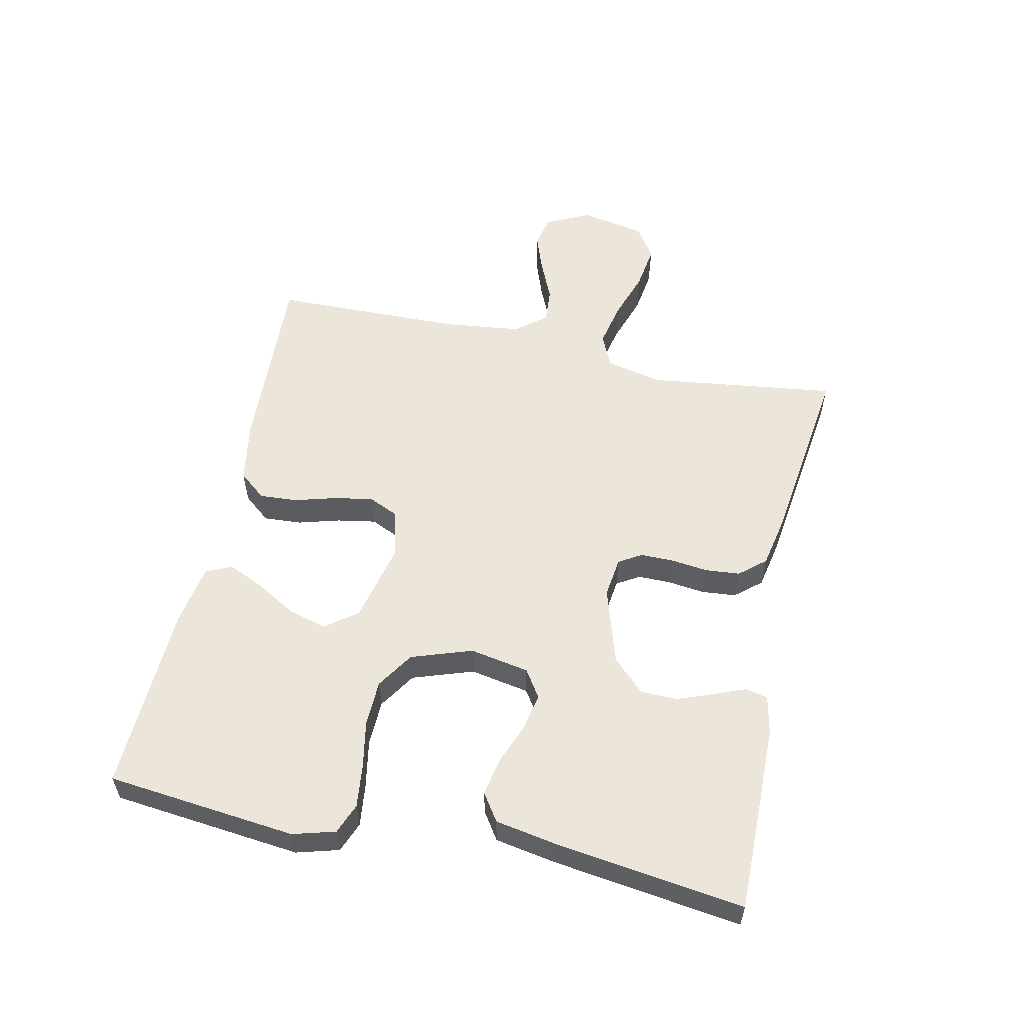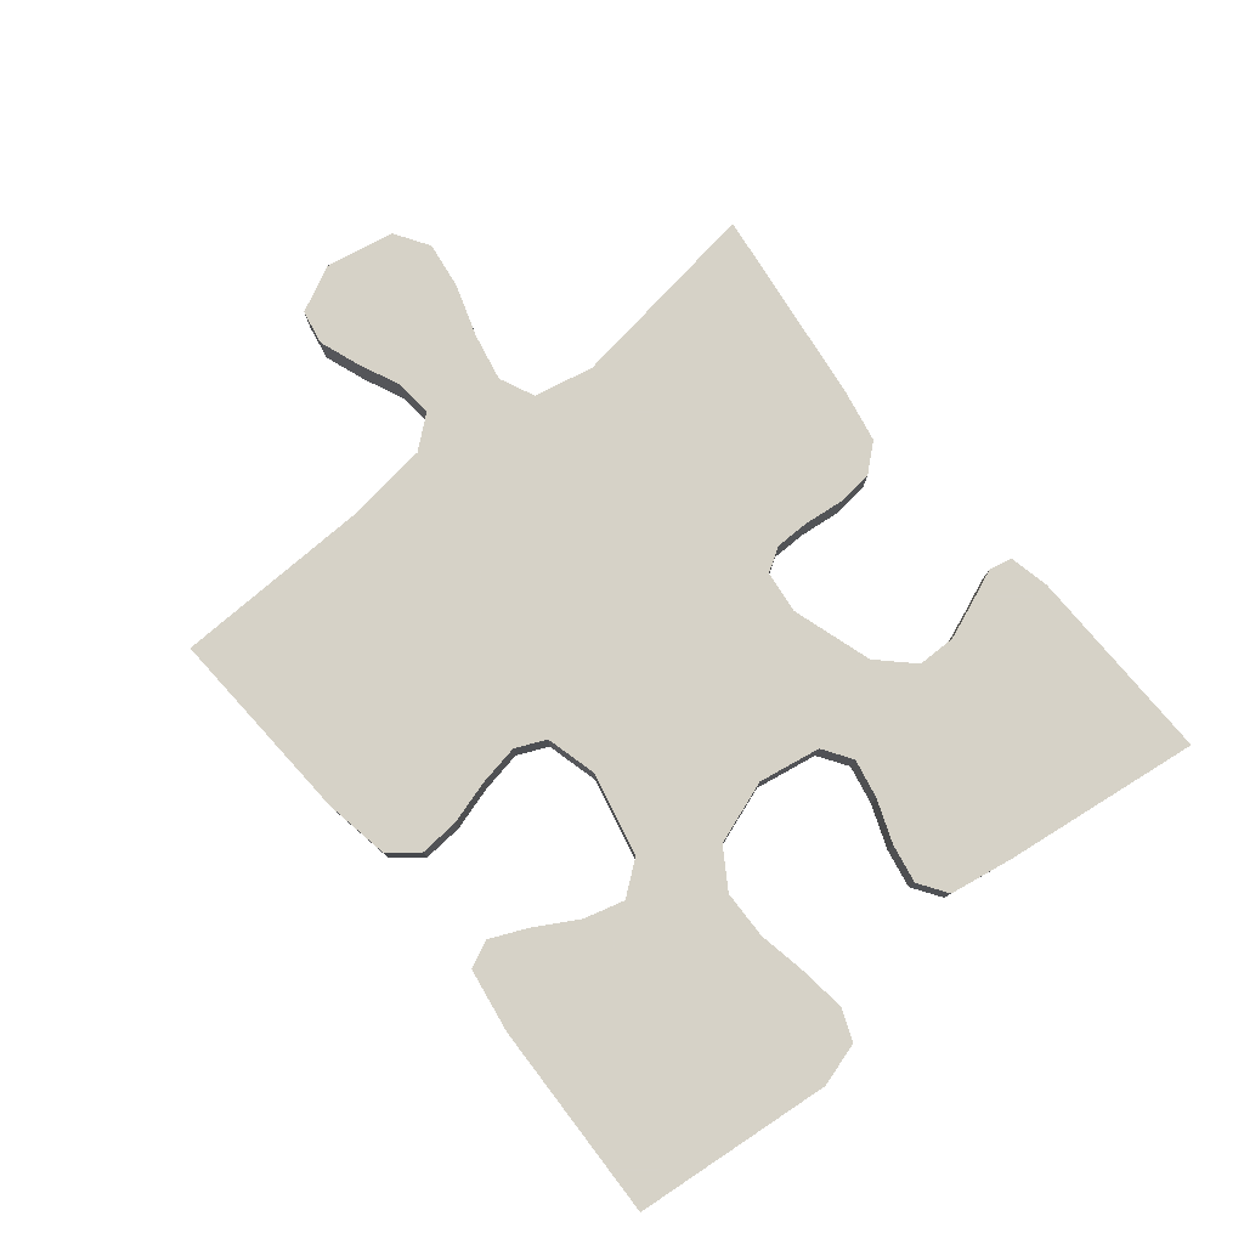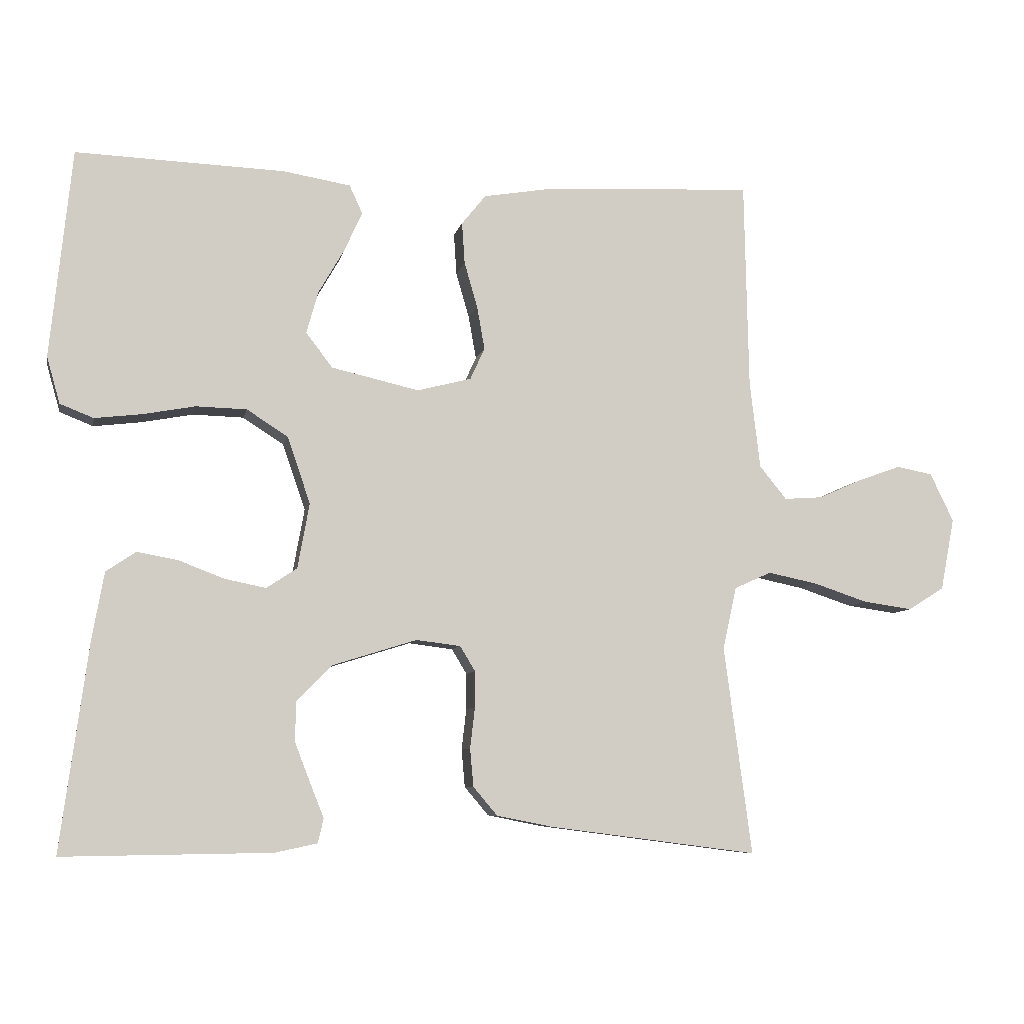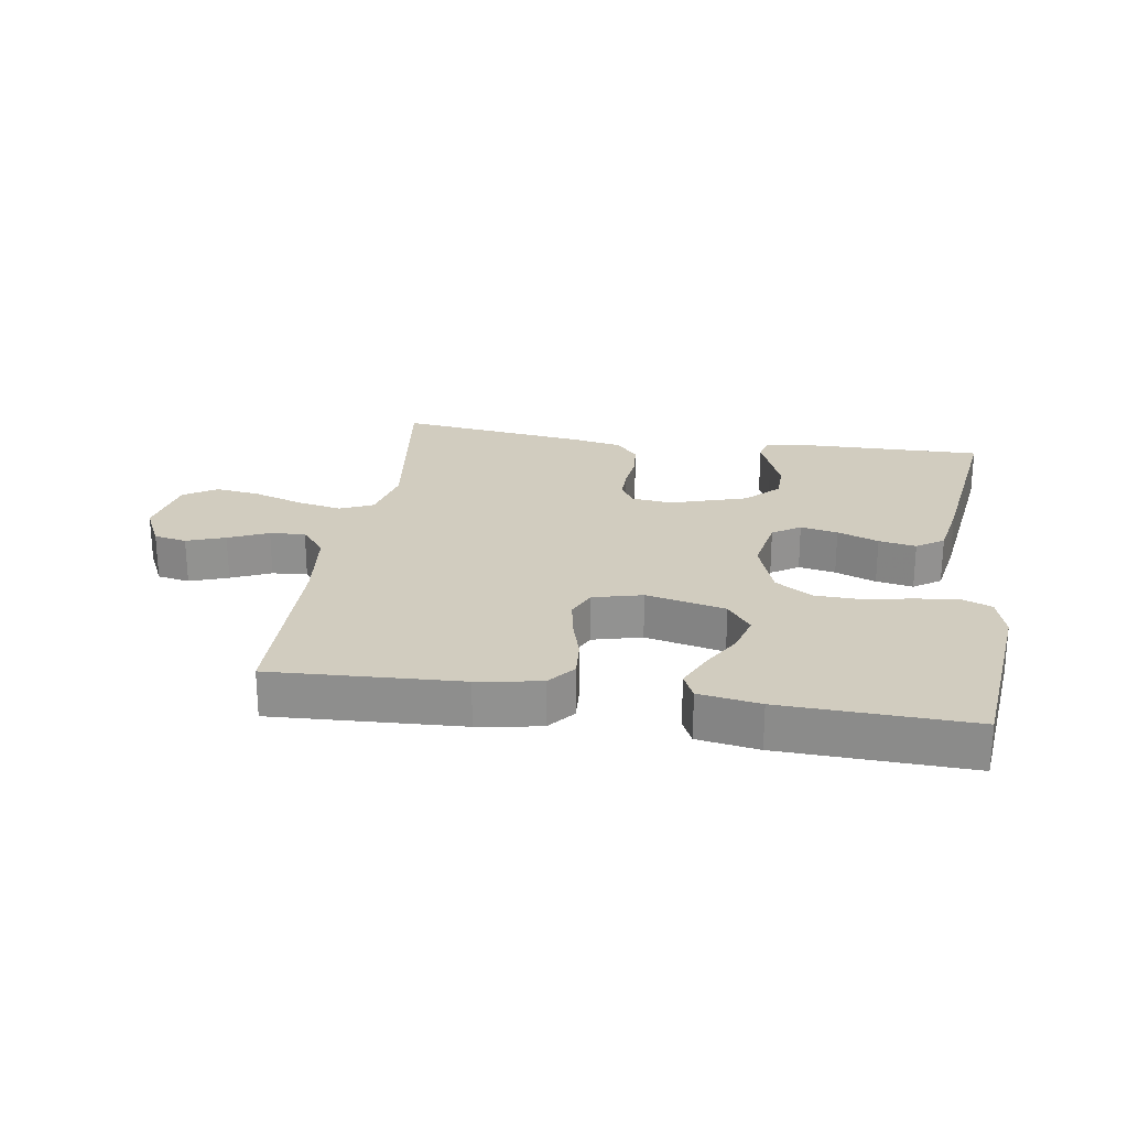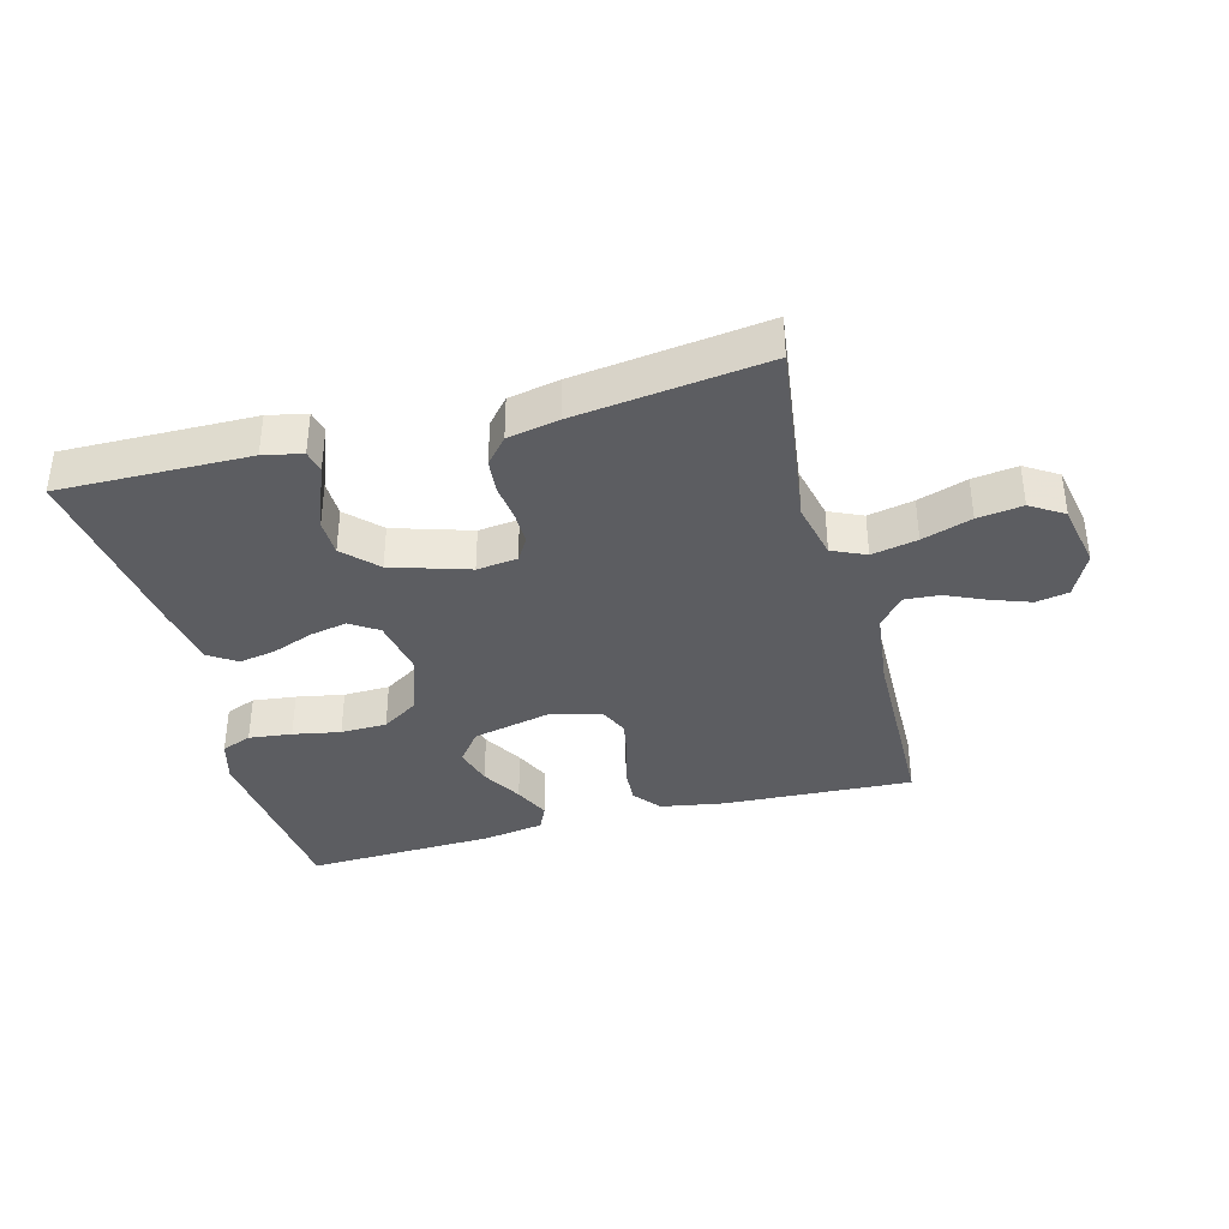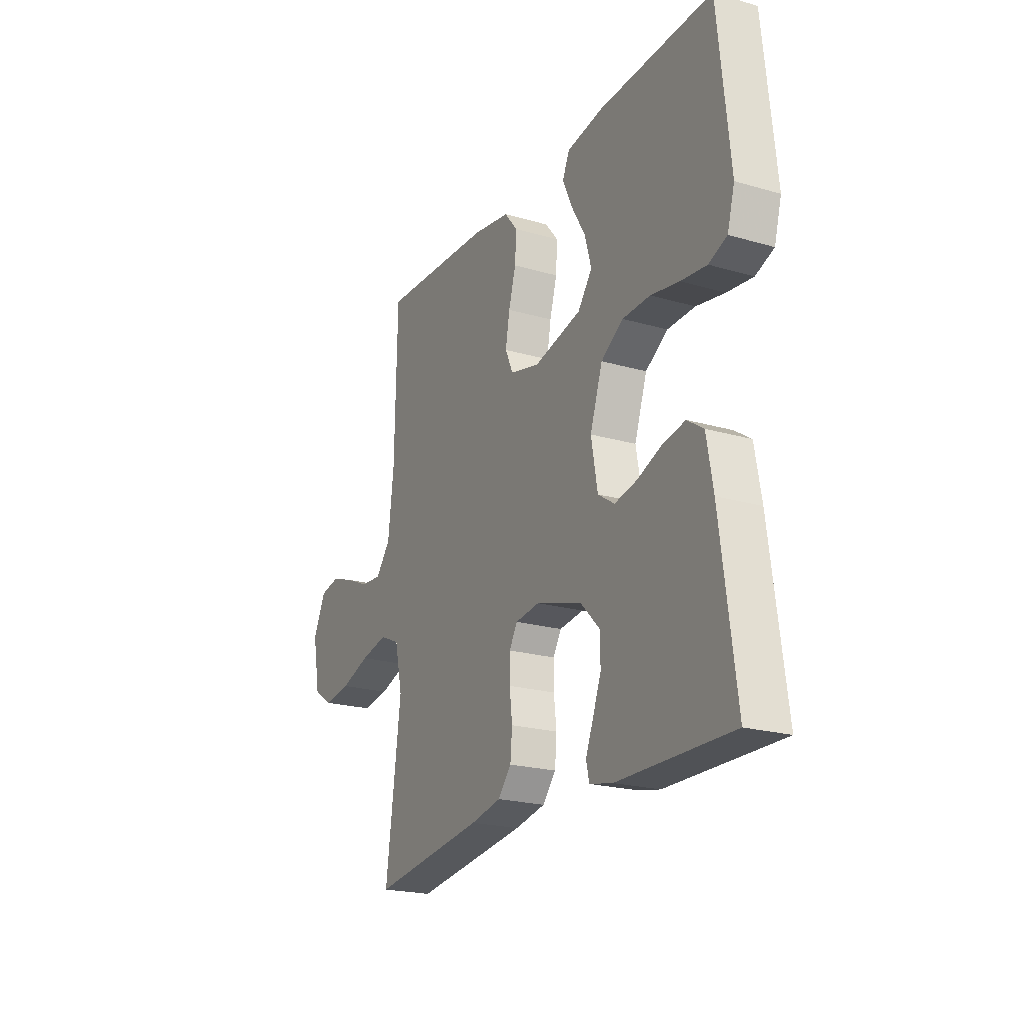
<metadata>
{"format":"obj","ext":"obj","renderer":"f3d","projection":"perspective","resolution":1024,"background":"white","views":[{"elev":56.2,"azim":102.3,"up":"+Y"},{"elev":78.5,"azim":50.6,"up":"+Y"},{"elev":-7.4,"azim":168.6,"up":"+Z"},{"elev":24.1,"azim":8.8,"up":"+Y"},{"elev":-37.1,"azim":-165.1,"up":"+Y"},{"elev":-21.6,"azim":62.9,"up":"+Z"}]}
</metadata>
<code>
v 0.5 0.07 0.5
v 0.531 0.07 0.2
v 0.512 0.07 0.133
v 0.464 0.07 0.114
v 0.396 0.07 0.122
v 0.321 0.07 0.136
v 0.248 0.07 0.134
v 0.189 0.07 0.096
v 0.156 0.07 0
v 0.173 0.07 -0.094
v 0.217 0.07 -0.123
v 0.276 0.07 -0.111
v 0.341 0.07 -0.086
v 0.4 0.07 -0.075
v 0.443 0.07 -0.104
v 0.46 0.07 -0.2
v 0.5 0.07 -0.5
v 0.2 0.07 -0.496
v 0.139 0.07 -0.483
v 0.131 0.07 -0.448
v 0.151 0.07 -0.398
v 0.173 0.07 -0.341
v 0.172 0.07 -0.283
v 0.122 0.07 -0.232
v 0 0.07 -0.194
v -0.064 0.07 -0.202
v -0.086 0.07 -0.238
v -0.086 0.07 -0.29
v -0.079 0.07 -0.349
v -0.084 0.07 -0.404
v -0.119 0.07 -0.445
v -0.2 0.07 -0.461
v -0.5 0.07 -0.5
v -0.46 0.07 -0.2
v -0.48 0.07 -0.11
v -0.533 0.07 -0.086
v -0.605 0.07 -0.101
v -0.683 0.07 -0.127
v -0.754 0.07 -0.137
v -0.806 0.07 -0.104
v -0.826 0.07 0
v -0.792 0.07 0.07
v -0.74 0.07 0.08
v -0.679 0.07 0.058
v -0.616 0.07 0.03
v -0.56 0.07 0.026
v -0.521 0.07 0.074
v -0.506 0.07 0.2
v -0.5 0.07 0.5
v -0.2 0.07 0.485
v -0.1 0.07 0.468
v -0.065 0.07 0.425
v -0.069 0.07 0.365
v -0.088 0.07 0.299
v -0.099 0.07 0.237
v -0.078 0.07 0.191
v 0 0.07 0.171
v 0.126 0.07 0.2
v 0.164 0.07 0.25
v 0.147 0.07 0.311
v 0.11 0.07 0.375
v 0.084 0.07 0.432
v 0.103 0.07 0.473
v 0.2 0.07 0.489
v 0.5 0 0.5
v 0.531 0 0.2
v 0.512 0 0.133
v 0.464 0 0.114
v 0.396 0 0.122
v 0.321 0 0.136
v 0.248 0 0.134
v 0.189 0 0.096
v 0.156 0 0
v 0.173 0 -0.094
v 0.217 0 -0.123
v 0.276 0 -0.111
v 0.341 0 -0.086
v 0.4 0 -0.075
v 0.443 0 -0.104
v 0.46 0 -0.2
v 0.5 0 -0.5
v 0.2 0 -0.496
v 0.139 0 -0.483
v 0.131 0 -0.448
v 0.151 0 -0.398
v 0.173 0 -0.341
v 0.172 0 -0.283
v 0.122 0 -0.232
v 0 0 -0.194
v -0.064 0 -0.202
v -0.086 0 -0.238
v -0.086 0 -0.29
v -0.079 0 -0.349
v -0.084 0 -0.404
v -0.119 0 -0.445
v -0.2 0 -0.461
v -0.5 0 -0.5
v -0.46 0 -0.2
v -0.48 0 -0.11
v -0.533 0 -0.086
v -0.605 0 -0.101
v -0.683 0 -0.127
v -0.754 0 -0.137
v -0.806 0 -0.104
v -0.826 0 0
v -0.792 0 0.07
v -0.74 0 0.08
v -0.679 0 0.058
v -0.616 0 0.03
v -0.56 0 0.026
v -0.521 0 0.074
v -0.506 0 0.2
v -0.5 0 0.5
v -0.2 0 0.485
v -0.1 0 0.468
v -0.065 0 0.425
v -0.069 0 0.365
v -0.088 0 0.299
v -0.099 0 0.237
v -0.078 0 0.191
v 0 0 0.171
v 0.126 0 0.2
v 0.164 0 0.25
v 0.147 0 0.311
v 0.11 0 0.375
v 0.084 0 0.432
v 0.103 0 0.473
v 0.2 0 0.489
f 4 5 6
f 3 4 6
f 2 3 6
f 1 2 6
f 64 1 6
f 63 64 6
f 62 63 6
f 61 62 6
f 60 61 6
f 59 60 6 7
f 58 59 7 8
f 57 58 8 9
f 56 57 9 10
f 52 53 54
f 51 52 54
f 50 51 54
f 49 50 54
f 48 49 54
f 47 48 54 55
f 46 47 55 56
f 43 44 45
f 42 43 45
f 41 42 45
f 40 41 45
f 39 40 45
f 38 39 45
f 37 38 45
f 36 37 45 46
f 46 56 10
f 36 46 10
f 35 36 10
f 32 33 34
f 31 32 34
f 30 31 34
f 29 30 34
f 28 29 34
f 27 28 34 35
f 19 20 21
f 18 19 21
f 17 18 21
f 16 17 21
f 15 16 21
f 14 15 21
f 13 14 21
f 12 13 21
f 12 21 22
f 11 12 22 23
f 26 27 35
f 35 10 11
f 26 35 11
f 25 26 11
f 24 25 11
f 11 23 24
f 70 69 68
f 70 68 67
f 70 67 66
f 70 66 65
f 70 65 128
f 70 128 127
f 70 127 126
f 70 126 125
f 70 125 124
f 71 70 124 123
f 72 71 123 122
f 73 72 122 121
f 74 73 121 120
f 118 117 116
f 118 116 115
f 118 115 114
f 118 114 113
f 118 113 112
f 119 118 112 111
f 120 119 111 110
f 109 108 107
f 109 107 106
f 109 106 105
f 109 105 104
f 109 104 103
f 109 103 102
f 109 102 101
f 110 109 101 100
f 74 120 110
f 74 110 100
f 74 100 99
f 98 97 96
f 98 96 95
f 98 95 94
f 98 94 93
f 98 93 92
f 99 98 92 91
f 85 84 83
f 85 83 82
f 85 82 81
f 85 81 80
f 85 80 79
f 85 79 78
f 85 78 77
f 85 77 76
f 86 85 76
f 87 86 76 75
f 99 91 90
f 75 74 99
f 75 99 90
f 75 90 89
f 75 89 88
f 88 87 75
f 1 65 66 2
f 2 66 67 3
f 3 67 68 4
f 4 68 69 5
f 5 69 70 6
f 6 70 71 7
f 7 71 72 8
f 8 72 73 9
f 9 73 74 10
f 10 74 75 11
f 11 75 76 12
f 12 76 77 13
f 13 77 78 14
f 14 78 79 15
f 15 79 80 16
f 16 80 81 17
f 17 81 82 18
f 18 82 83 19
f 19 83 84 20
f 20 84 85 21
f 21 85 86 22
f 22 86 87 23
f 23 87 88 24
f 24 88 89 25
f 25 89 90 26
f 26 90 91 27
f 27 91 92 28
f 28 92 93 29
f 29 93 94 30
f 30 94 95 31
f 31 95 96 32
f 32 96 97 33
f 33 97 98 34
f 34 98 99 35
f 35 99 100 36
f 36 100 101 37
f 37 101 102 38
f 38 102 103 39
f 39 103 104 40
f 40 104 105 41
f 41 105 106 42
f 42 106 107 43
f 43 107 108 44
f 44 108 109 45
f 45 109 110 46
f 46 110 111 47
f 47 111 112 48
f 48 112 113 49
f 49 113 114 50
f 50 114 115 51
f 51 115 116 52
f 52 116 117 53
f 53 117 118 54
f 54 118 119 55
f 55 119 120 56
f 56 120 121 57
f 57 121 122 58
f 58 122 123 59
f 59 123 124 60
f 60 124 125 61
f 61 125 126 62
f 62 126 127 63
f 63 127 128 64
f 64 128 65 1

</code>
